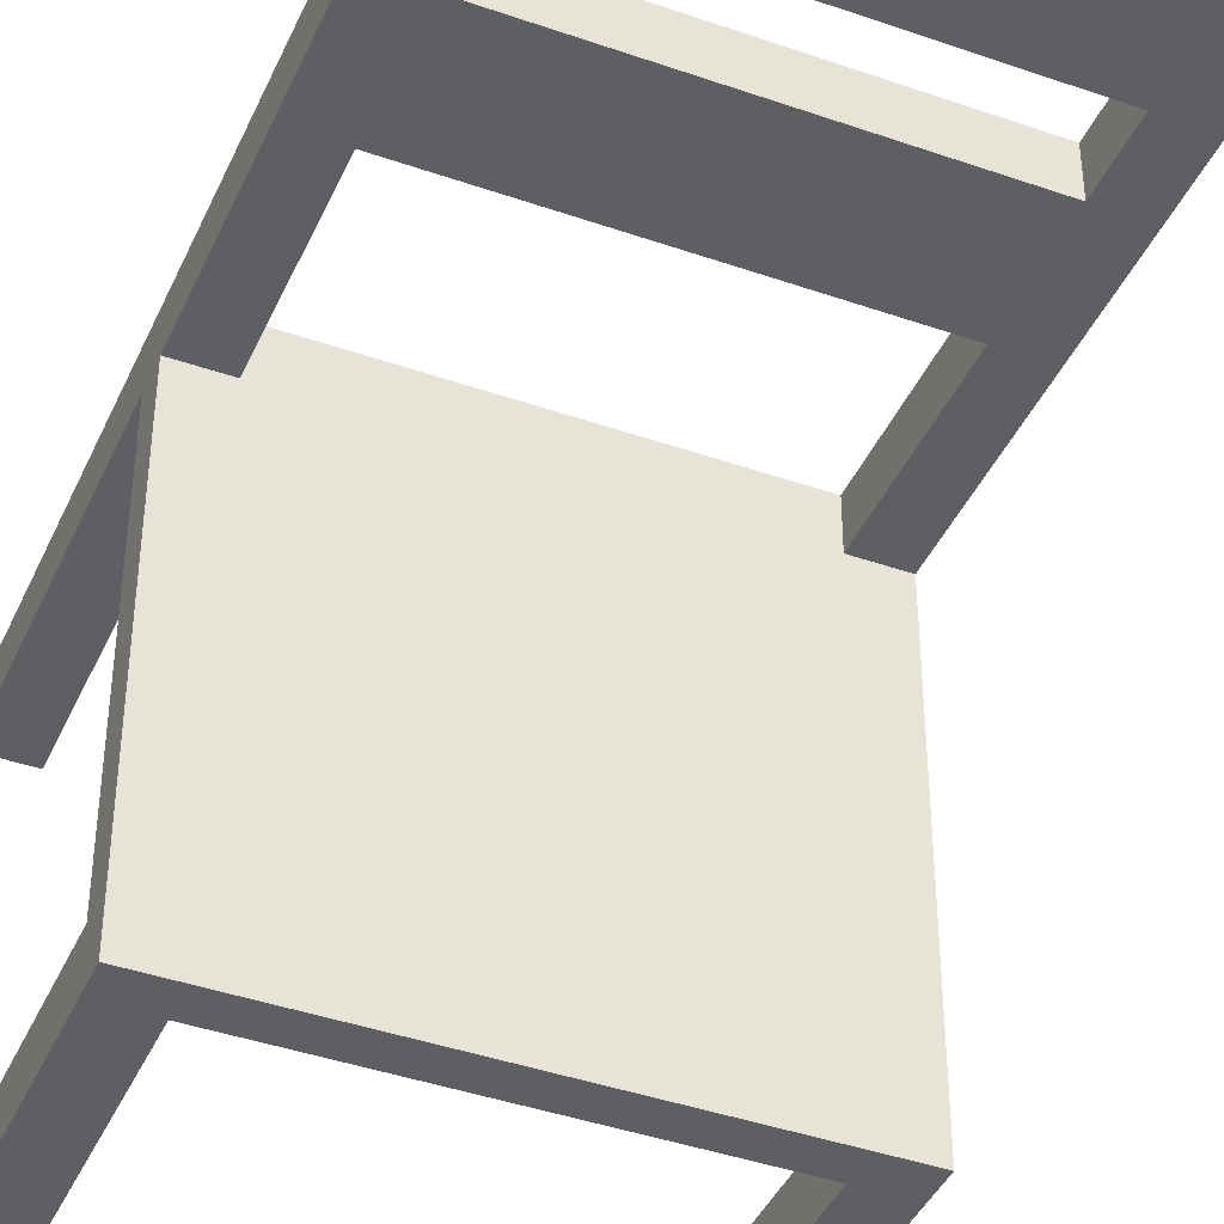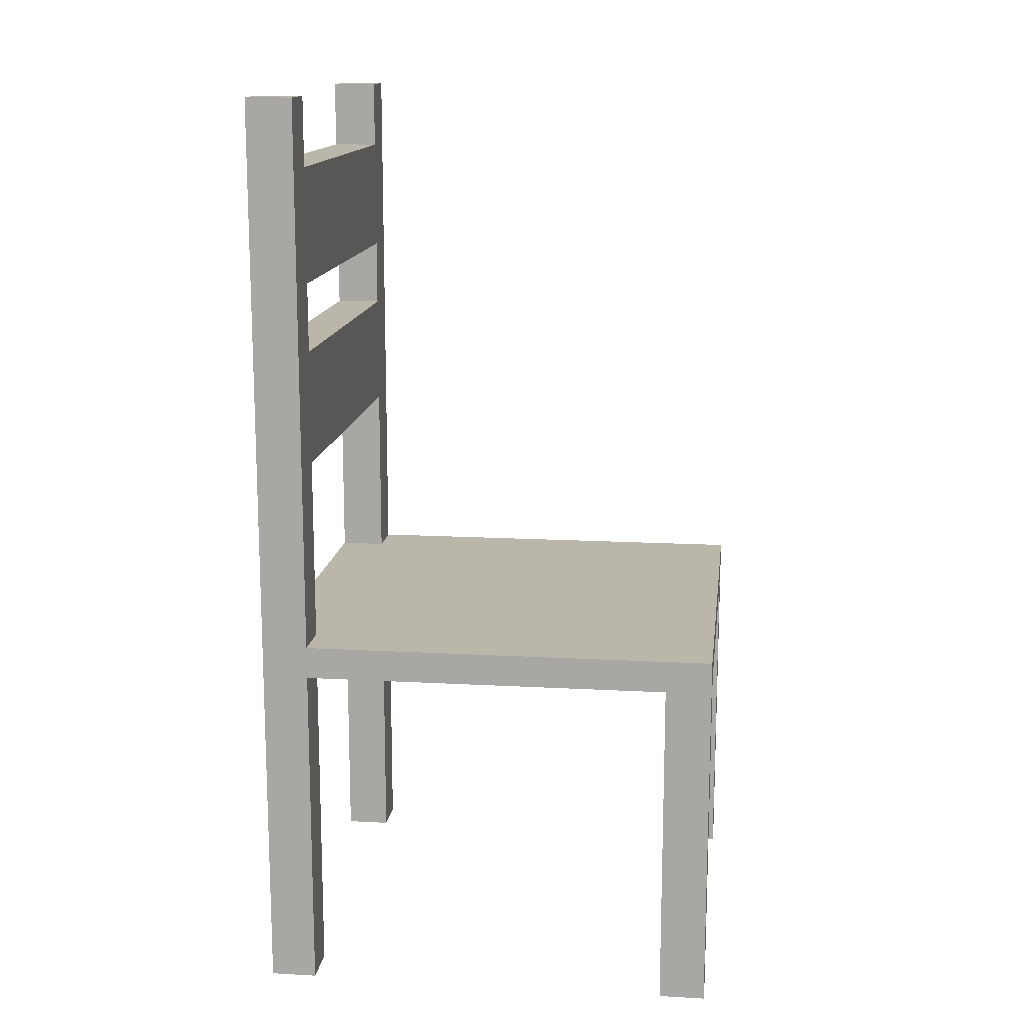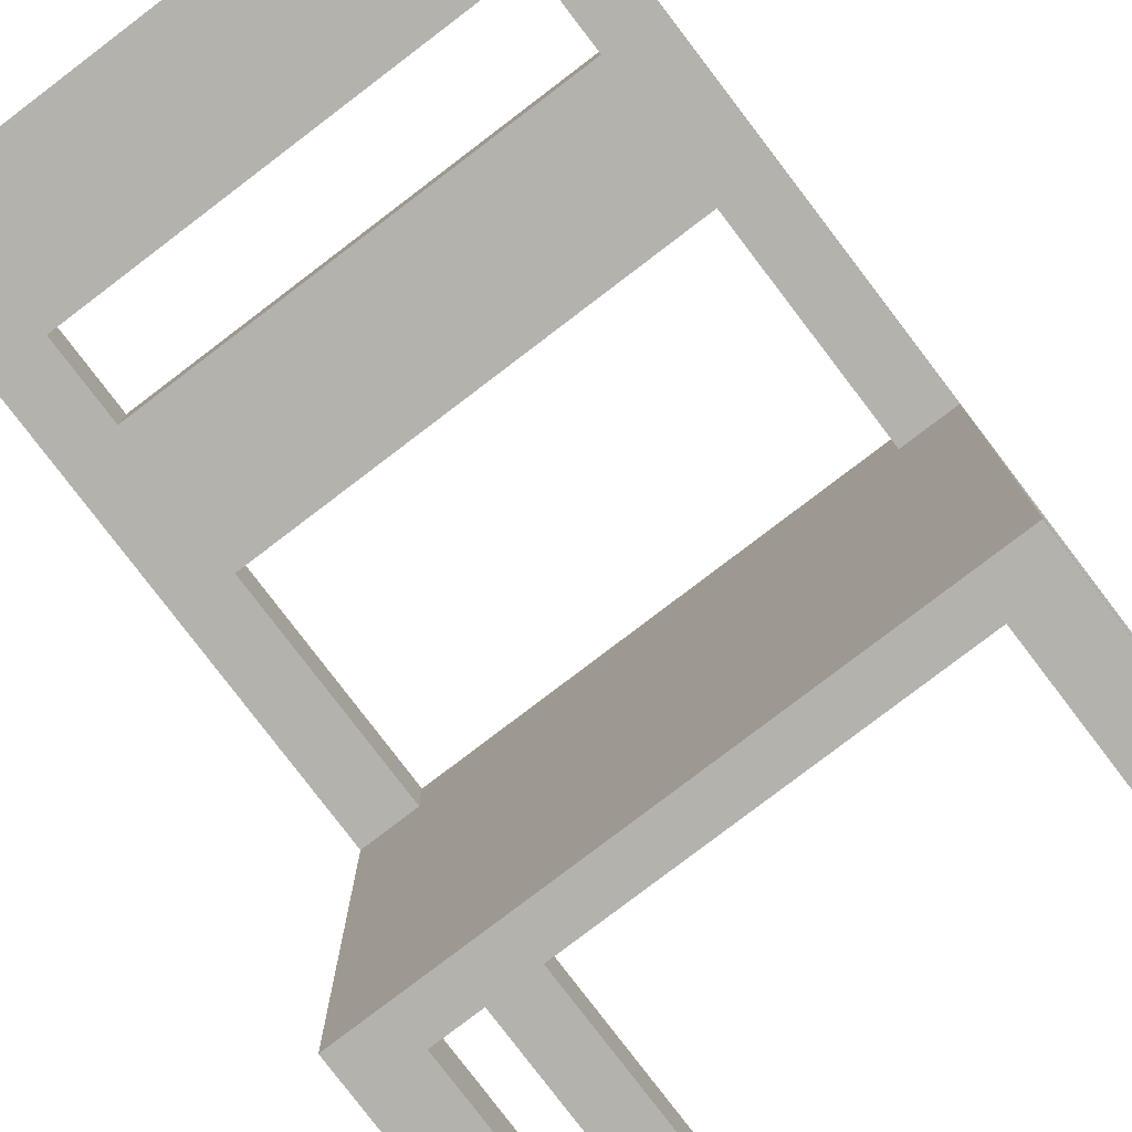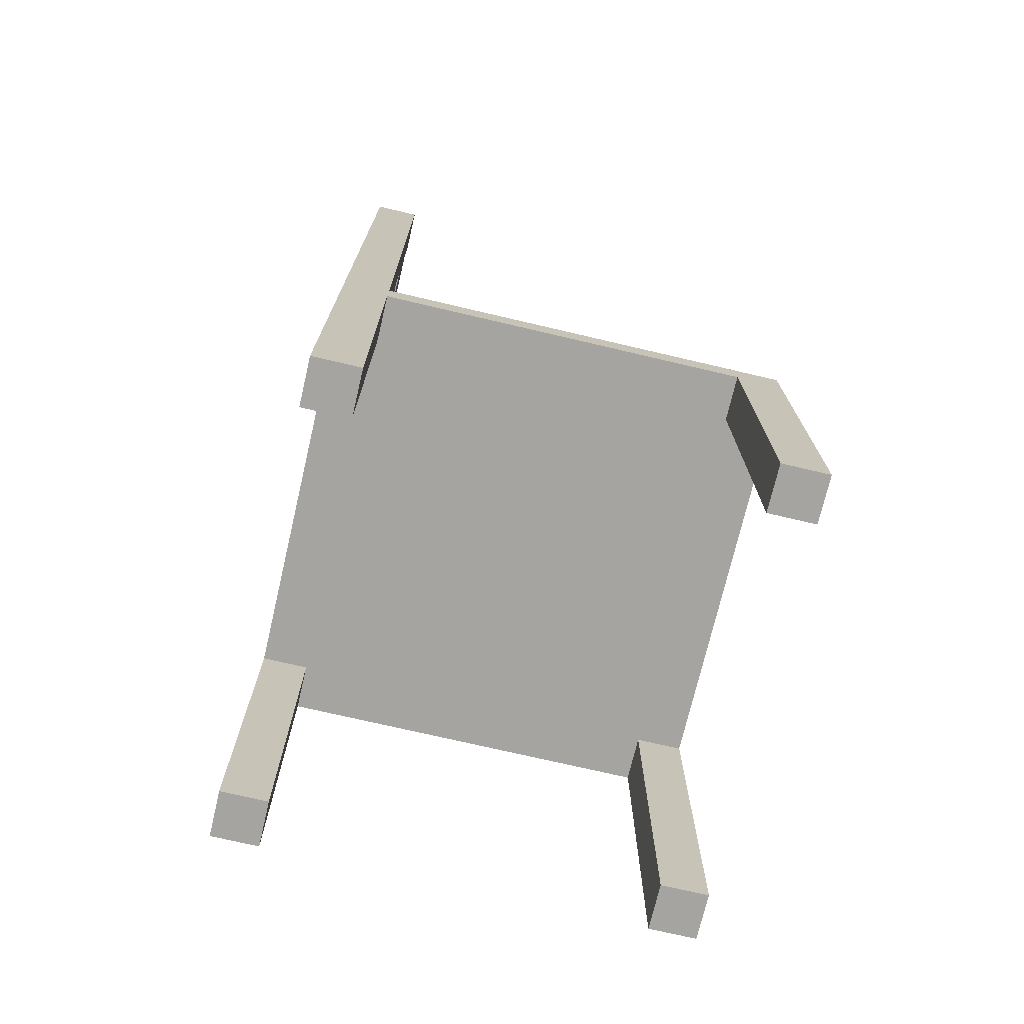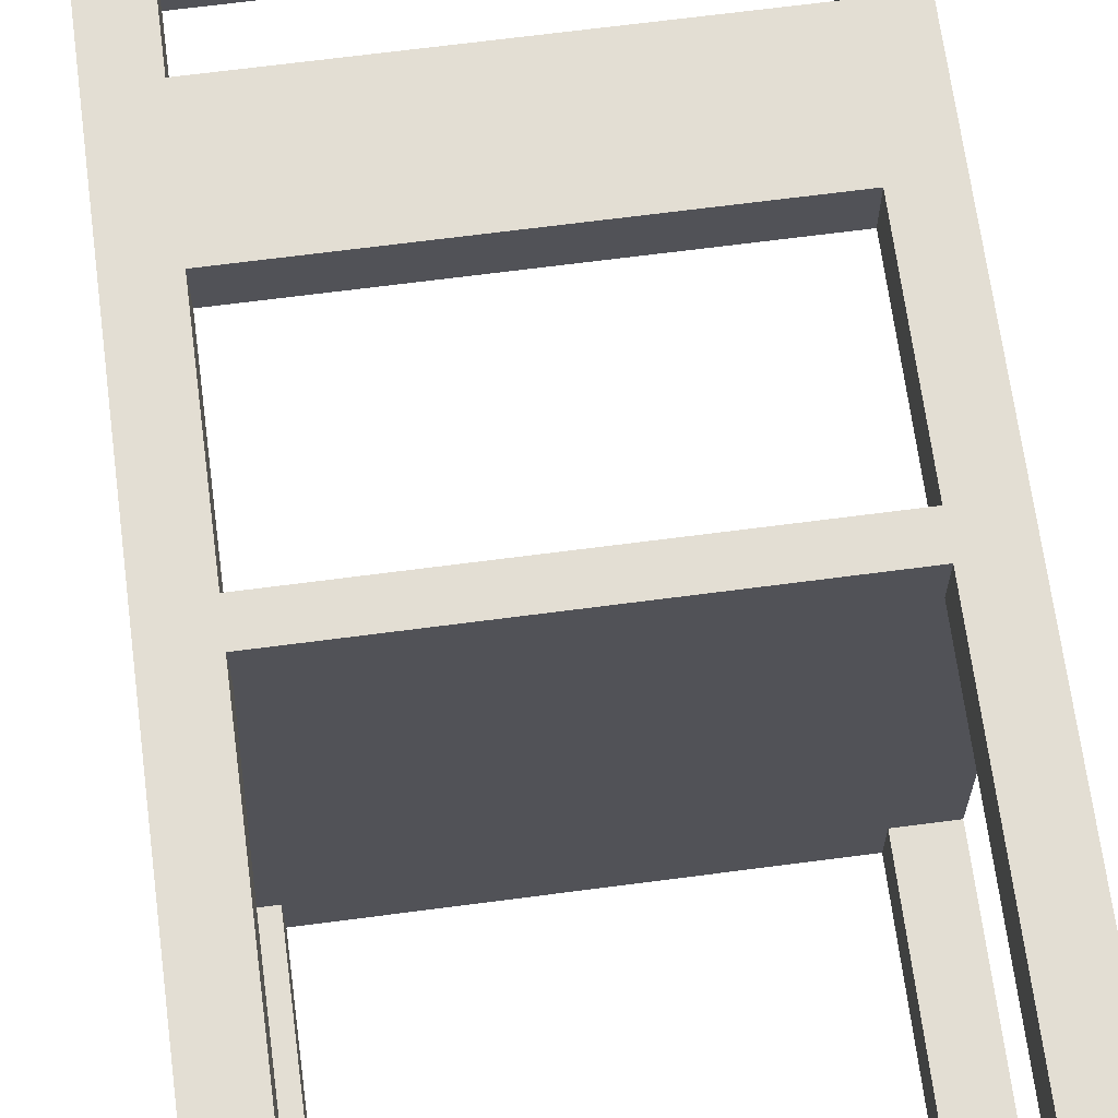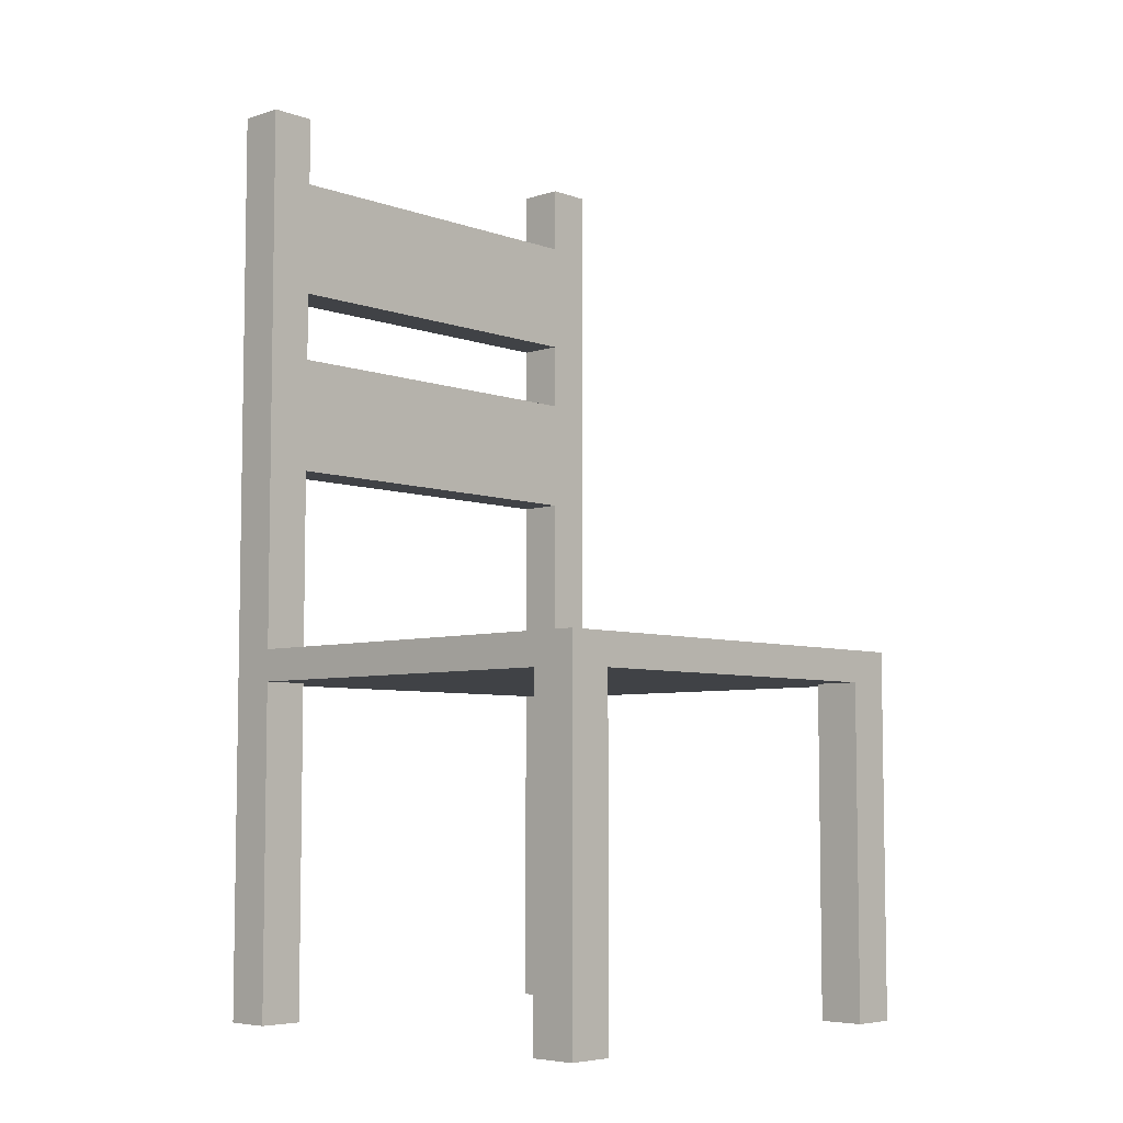
<metadata>
{"format":"obj","ext":"obj","renderer":"f3d","projection":"perspective","resolution":1024,"background":"white","views":[{"elev":-41.6,"azim":157.1,"up":"+Z"},{"elev":14.1,"azim":97.0,"up":"+Y"},{"elev":-79.6,"azim":-142.7,"up":"+Z"},{"elev":-73.3,"azim":76.8,"up":"+Y"},{"elev":67.2,"azim":-7.5,"up":"+Z"},{"elev":-6.1,"azim":133.4,"up":"+Y"}]}
</metadata>
<code>
o chair_01
v -0.3618 0.5344 0.3367
v -0.3618 0.5856 0.3367
v -0.3618 0.5344 -0.3948
v -0.3618 0.5856 -0.3948
v 0.3697 0.5344 0.3367
v 0.3697 0.5856 0.3367
v 0.3697 0.5344 -0.3948
v 0.3697 0.5856 -0.3948
v -0.3618 0.00044 0.3367
v -0.3618 0.8781 0.3367
v -0.3618 0.00044 0.2635
v -0.3618 0.8781 0.2635
v -0.2886 0.00044 0.3367
v -0.2886 0.8781 0.3367
v -0.2886 0.00044 0.2635
v -0.2886 0.8781 0.2635
v 0.2965 0.00044 0.3367
v 0.2965 0.8781 0.3367
v 0.2965 0.00044 0.2635
v 0.2965 0.8781 0.2635
v 0.3697 0.00044 0.3367
v 0.3697 0.8781 0.3367
v 0.3697 0.00044 0.2635
v 0.3697 0.8781 0.2635
v -0.3618 1.061 0.3367
v -0.3618 1.061 0.2635
v -0.2886 1.061 0.2635
v -0.2886 1.061 0.3367
v 0.2965 1.061 0.3367
v 0.2965 1.061 0.2635
v 0.3697 1.061 0.2635
v 0.3697 1.061 0.3367
v -0.3618 1.171 0.3367
v -0.3618 1.171 0.2635
v -0.2886 1.171 0.2635
v -0.2886 1.171 0.3367
v 0.2965 1.171 0.3367
v 0.2965 1.171 0.2635
v 0.3697 1.171 0.2635
v 0.3697 1.171 0.3367
v -0.3618 1.354 0.3367
v -0.3618 1.354 0.2635
v -0.2886 1.354 0.2635
v -0.2886 1.354 0.3367
v 0.2965 1.354 0.3367
v 0.2965 1.354 0.2635
v 0.3697 1.354 0.2635
v 0.3697 1.354 0.3367
v -0.2886 0.8781 0.3367
v -0.2886 0.8781 0.2635
v -0.2886 1.061 0.3367
v -0.2886 1.061 0.2635
v -0.2886 1.171 0.3367
v -0.2886 1.171 0.2635
v -0.2886 1.354 0.3367
v -0.2886 1.354 0.2635
v -0.3618 1.463 0.3367
v -0.3618 1.463 0.2635
v -0.2886 1.463 0.2635
v -0.2886 1.463 0.3367
v 0.2965 1.463 0.3367
v 0.2965 1.463 0.2635
v 0.3697 1.463 0.2635
v 0.3697 1.463 0.3367
v 0.2965 0.00044 -0.3216
v 0.2965 0.549 -0.3216
v 0.2965 0.00044 -0.3948
v 0.2965 0.549 -0.3948
v 0.3697 0.00044 -0.3216
v 0.3697 0.549 -0.3216
v 0.3697 0.00044 -0.3948
v 0.3697 0.549 -0.3948
v -0.3618 0.00044 -0.3216
v -0.3618 0.549 -0.3216
v -0.3618 0.00044 -0.3948
v -0.3618 0.549 -0.3948
v -0.2886 0.00044 -0.3216
v -0.2886 0.549 -0.3216
v -0.2886 0.00044 -0.3948
v -0.2886 0.549 -0.3948
f 1 2 4 3
f 3 4 8 7
f 7 8 6 5
f 5 6 2 1
f 3 7 5 1
f 8 4 2 6
f 9 10 12 11
f 11 12 16 15
f 15 16 14 13
f 13 14 10 9
f 11 15 13 9
f 24 20 30 31
f 17 18 20 19
f 19 20 24 23
f 23 24 22 21
f 21 22 18 17
f 19 23 21 17
f 14 16 27 28
f 30 29 37 38
f 32 31 39 40
f 12 10 25 26
f 10 14 28 25
f 22 24 31 32
f 16 12 26 27
f 29 30 52 51
f 18 22 32 29
f 35 34 42 43
f 33 36 44 41
f 28 27 35 36
f 26 25 33 34
f 29 32 40 37
f 31 30 38 39
f 25 28 36 33
f 27 26 34 35
f 47 46 62 63
f 45 48 64 61
f 40 39 47 48
f 37 45 55 53
f 36 35 43 44
f 34 33 41 42
f 37 40 48 45
f 39 38 46 47
f 50 49 51 52
f 18 29 51 49
f 20 18 49 50
f 30 20 50 52
f 54 53 55 56
f 38 37 53 54
f 45 46 56 55
f 46 38 54 56
f 59 58 57 60
f 63 62 61 64
f 41 44 60 57
f 43 42 58 59
f 48 47 63 64
f 46 45 61 62
f 44 43 59 60
f 42 41 57 58
f 65 66 68 67
f 67 68 72 71
f 71 72 70 69
f 69 70 66 65
f 67 71 69 65
f 73 74 76 75
f 75 76 80 79
f 79 80 78 77
f 77 78 74 73
f 75 79 77 73

</code>
